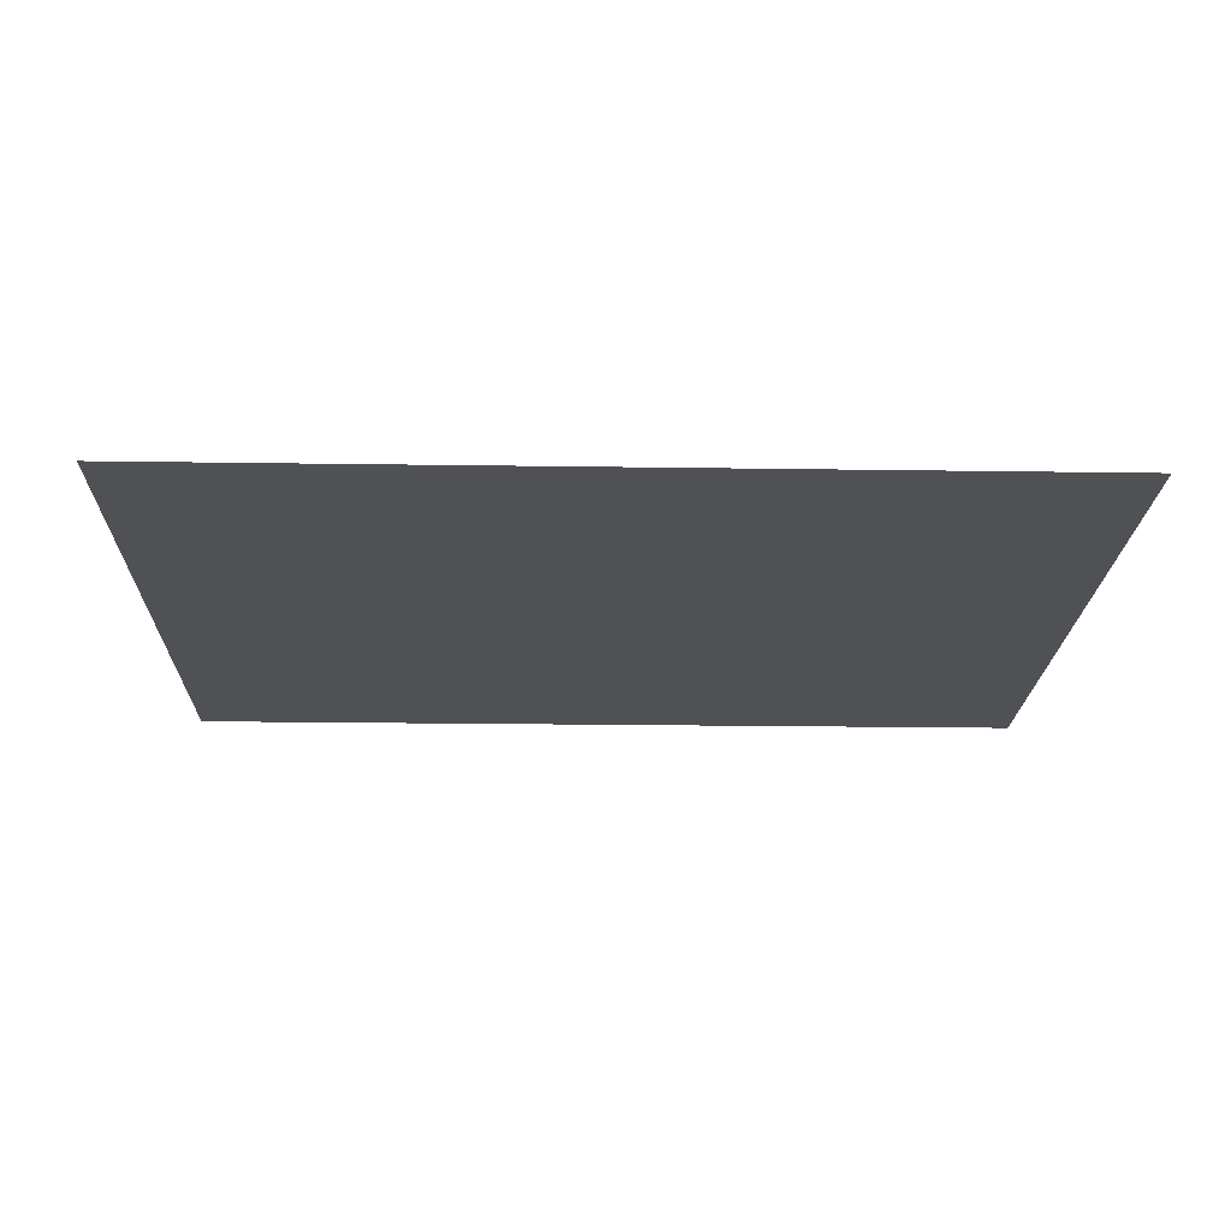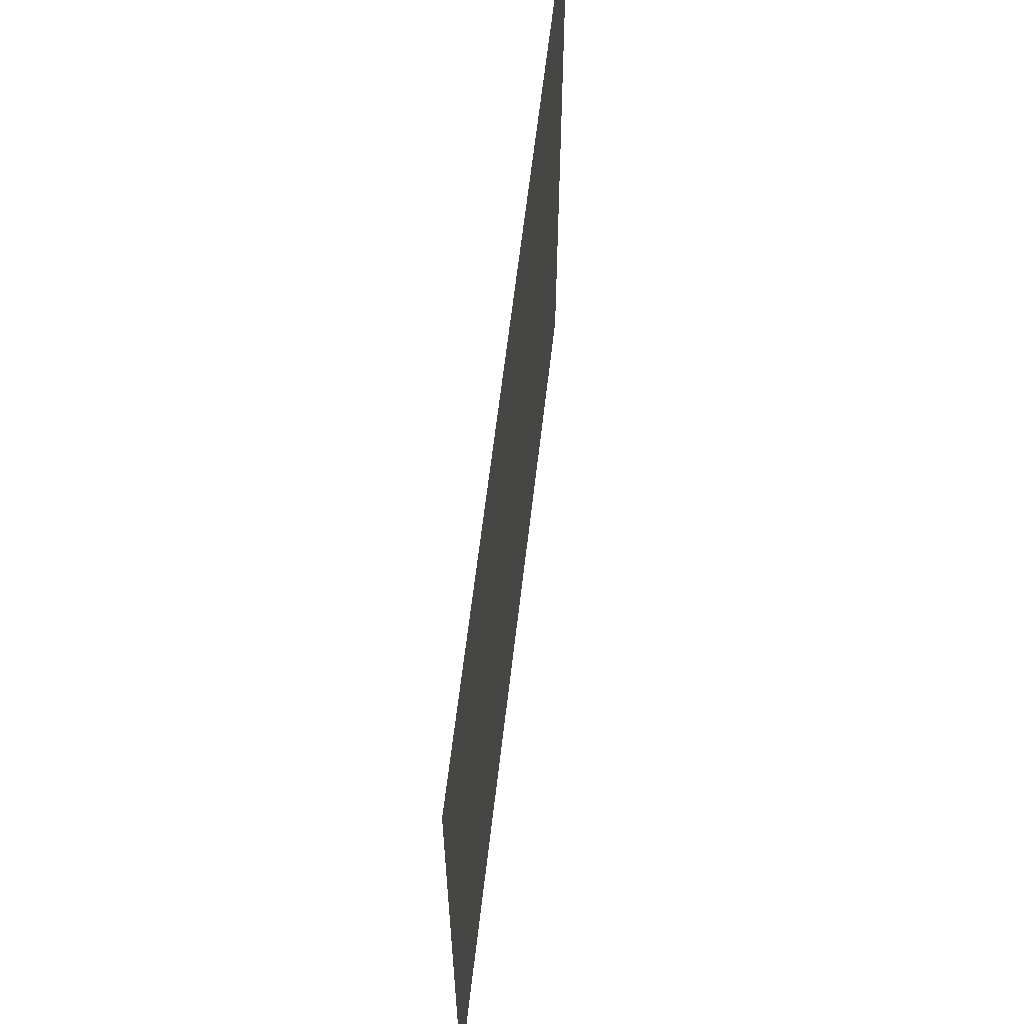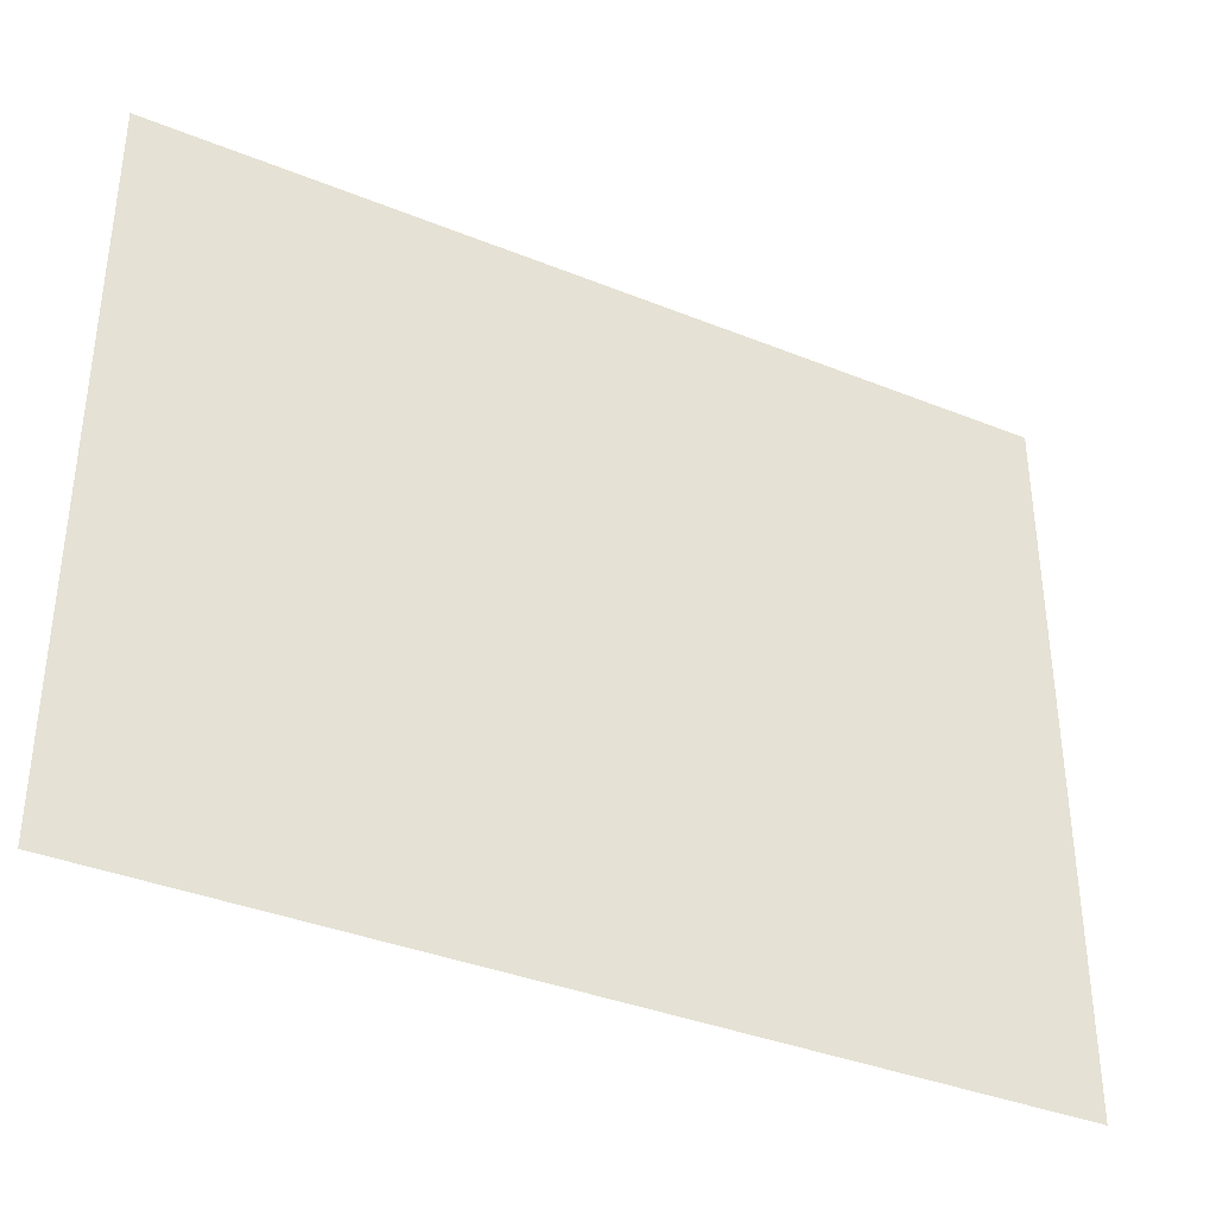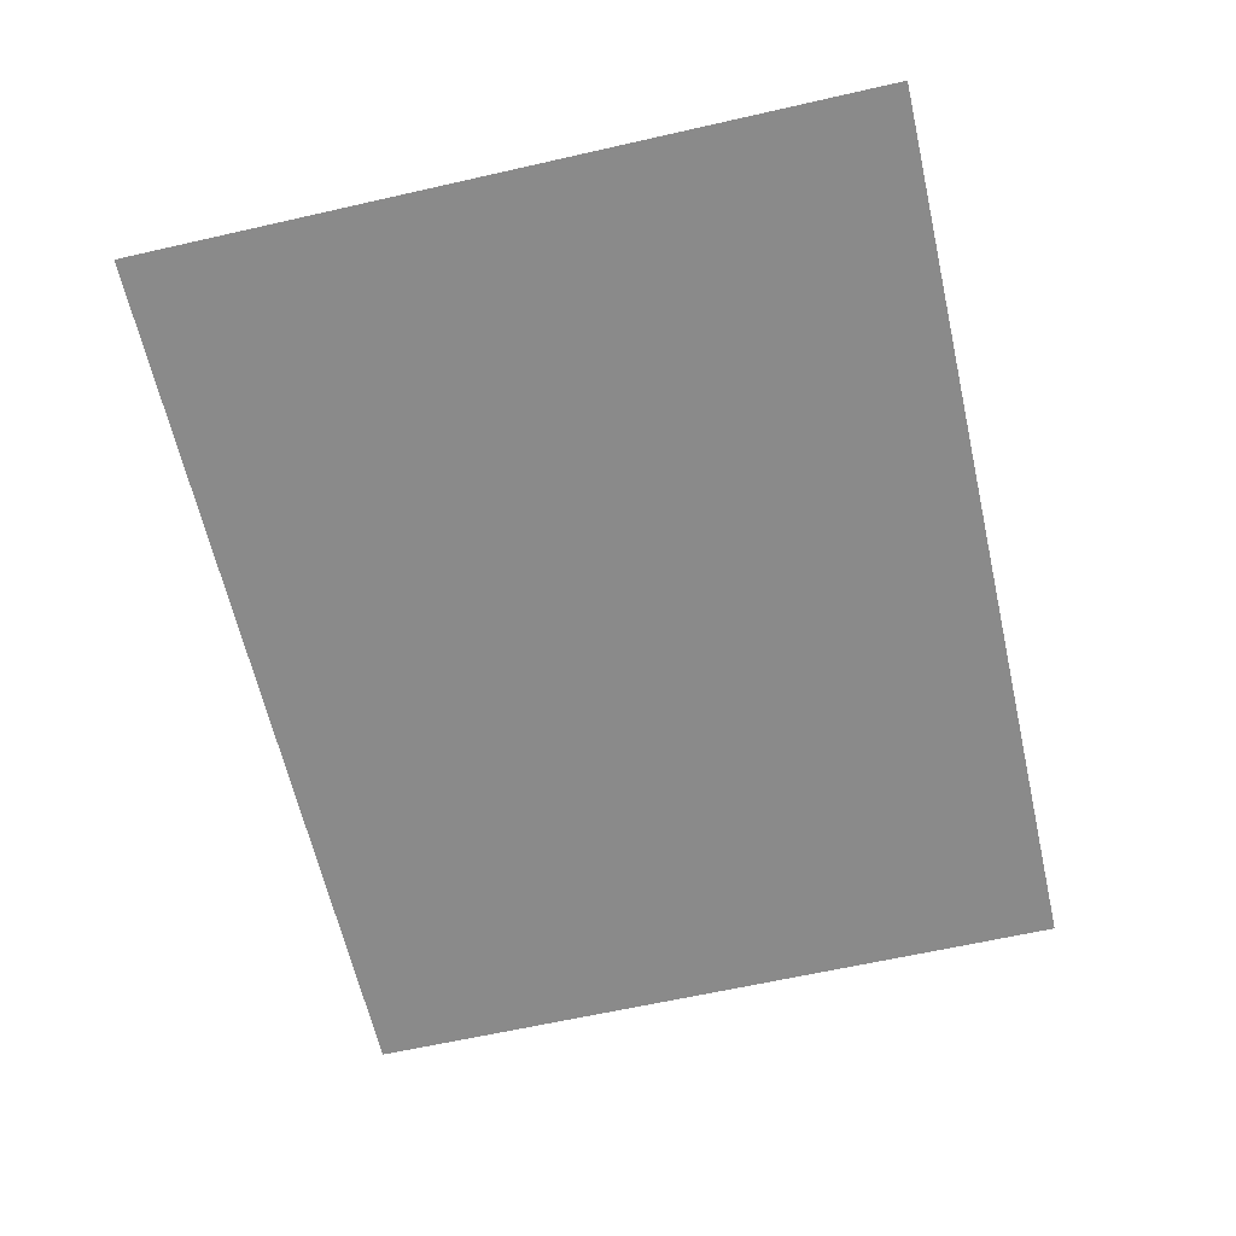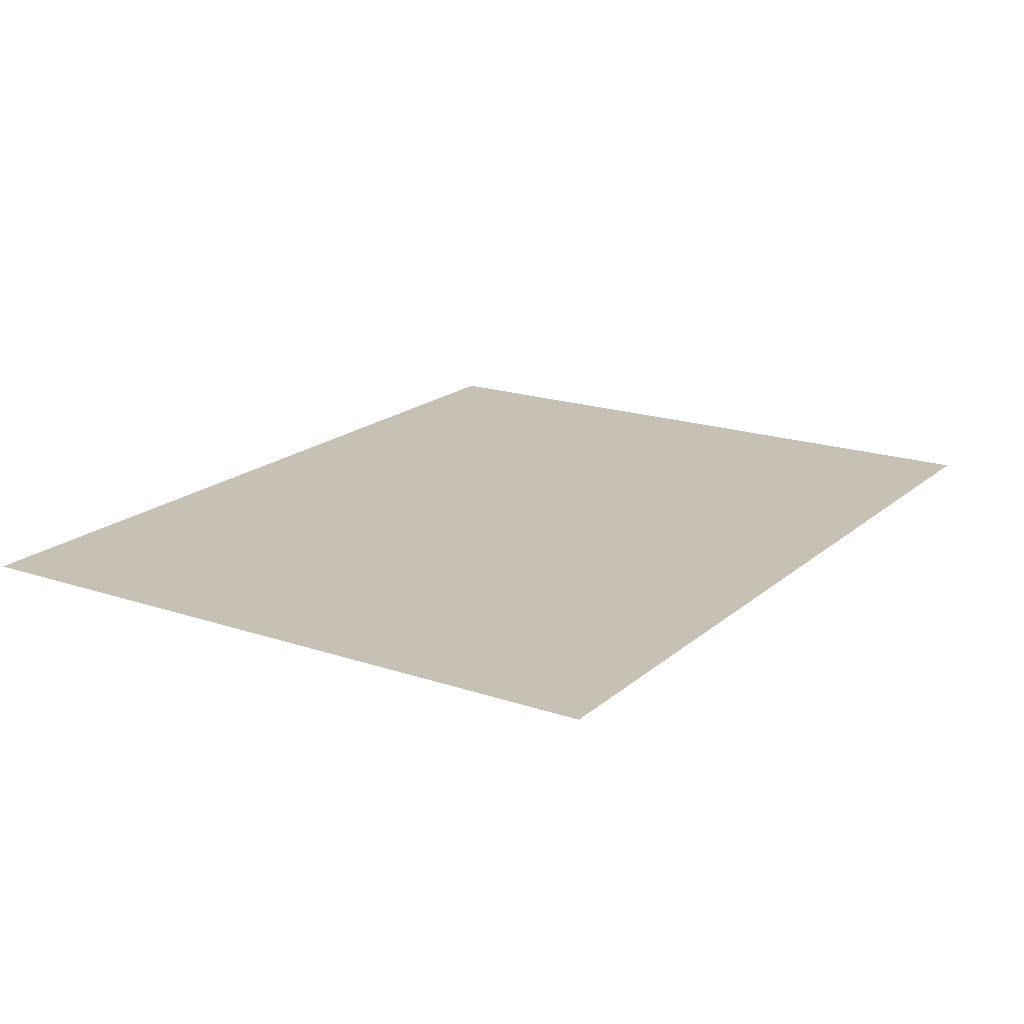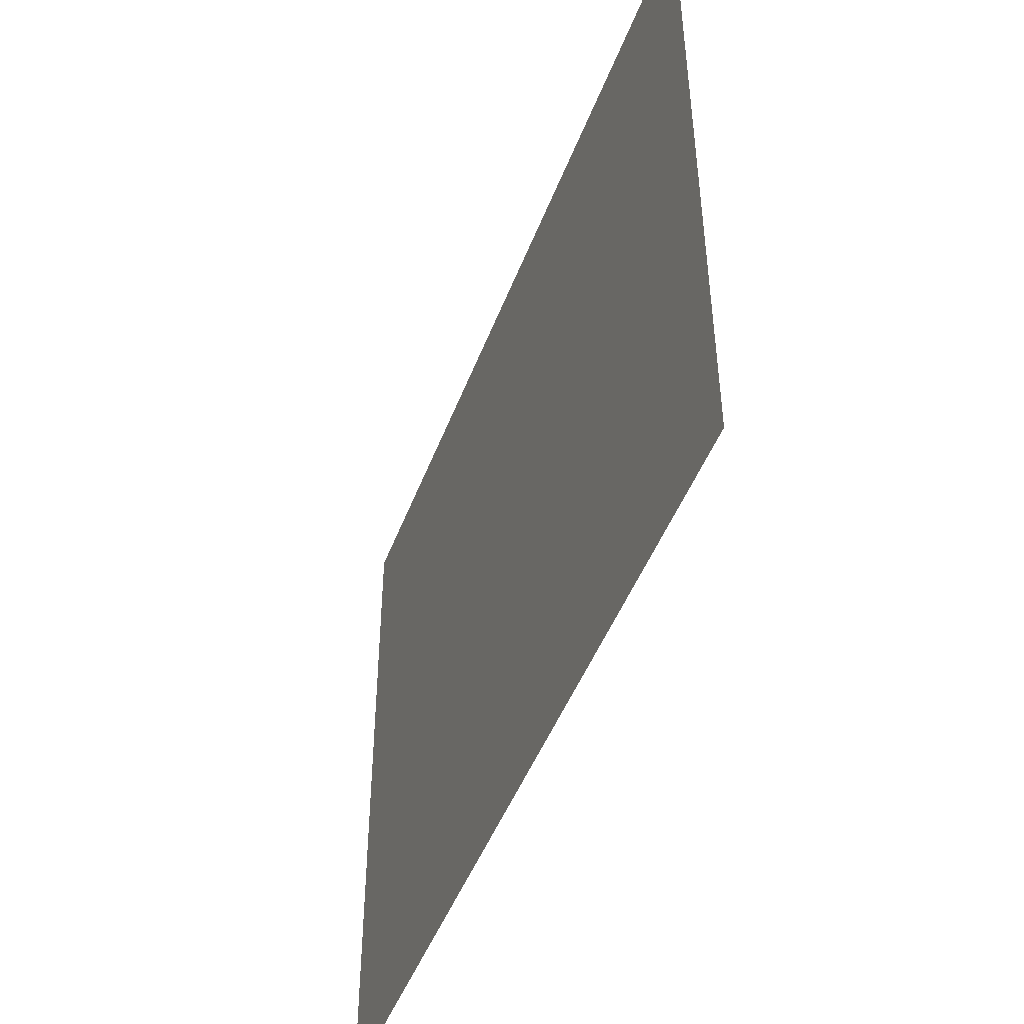
<metadata>
{"format":"obj","ext":"obj","renderer":"f3d","projection":"perspective","resolution":1024,"background":"white","views":[{"elev":-19.8,"azim":-1.6,"up":"+Y"},{"elev":62.1,"azim":96.6,"up":"+Z"},{"elev":-36.9,"azim":-27.6,"up":"+Z"},{"elev":-63.6,"azim":102.9,"up":"+Y"},{"elev":18.6,"azim":-57.2,"up":"+Y"},{"elev":-46.8,"azim":69.9,"up":"+Z"}]}
</metadata>
<code>
g default
v 0 0 -0
v 0 -0 2.4
v 3 -0 2.4
v 3 0 -0
g Roof_Standard Roof
f 3 2 1 4

</code>
